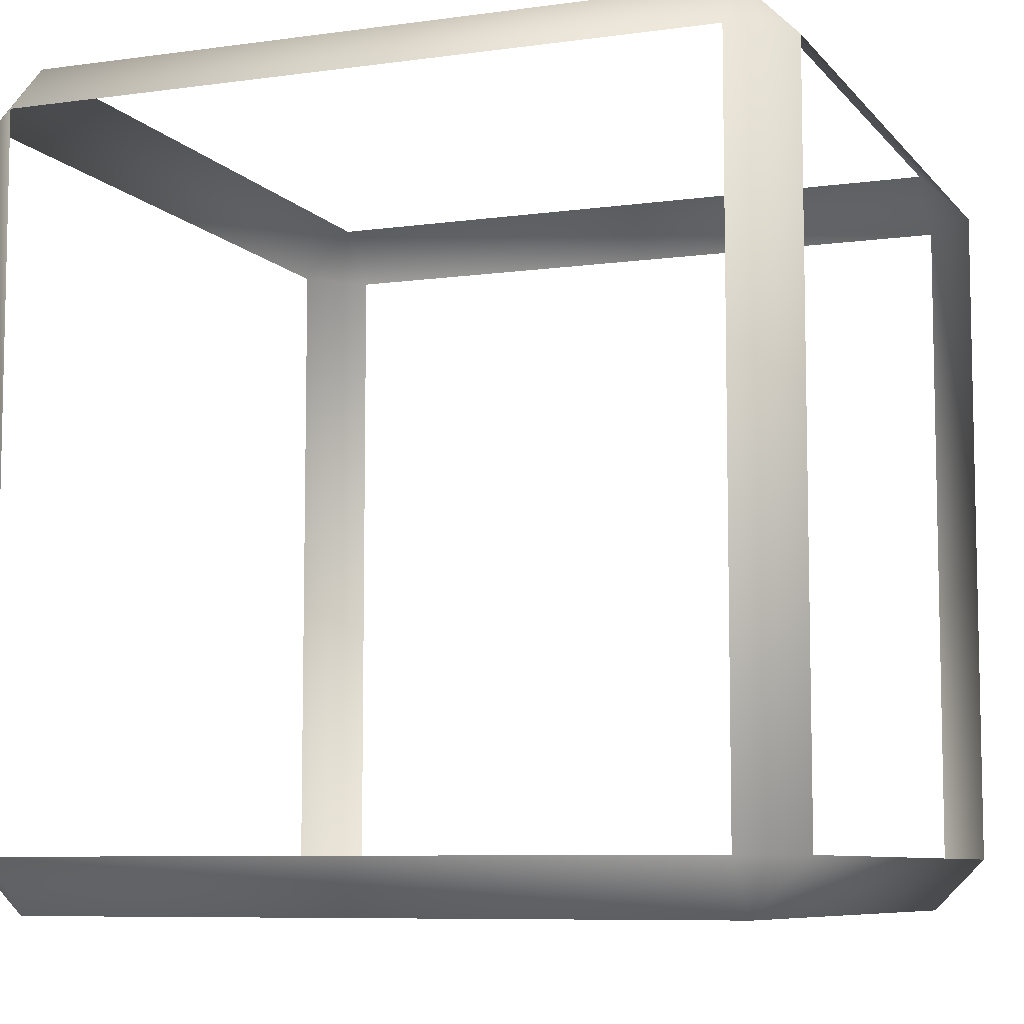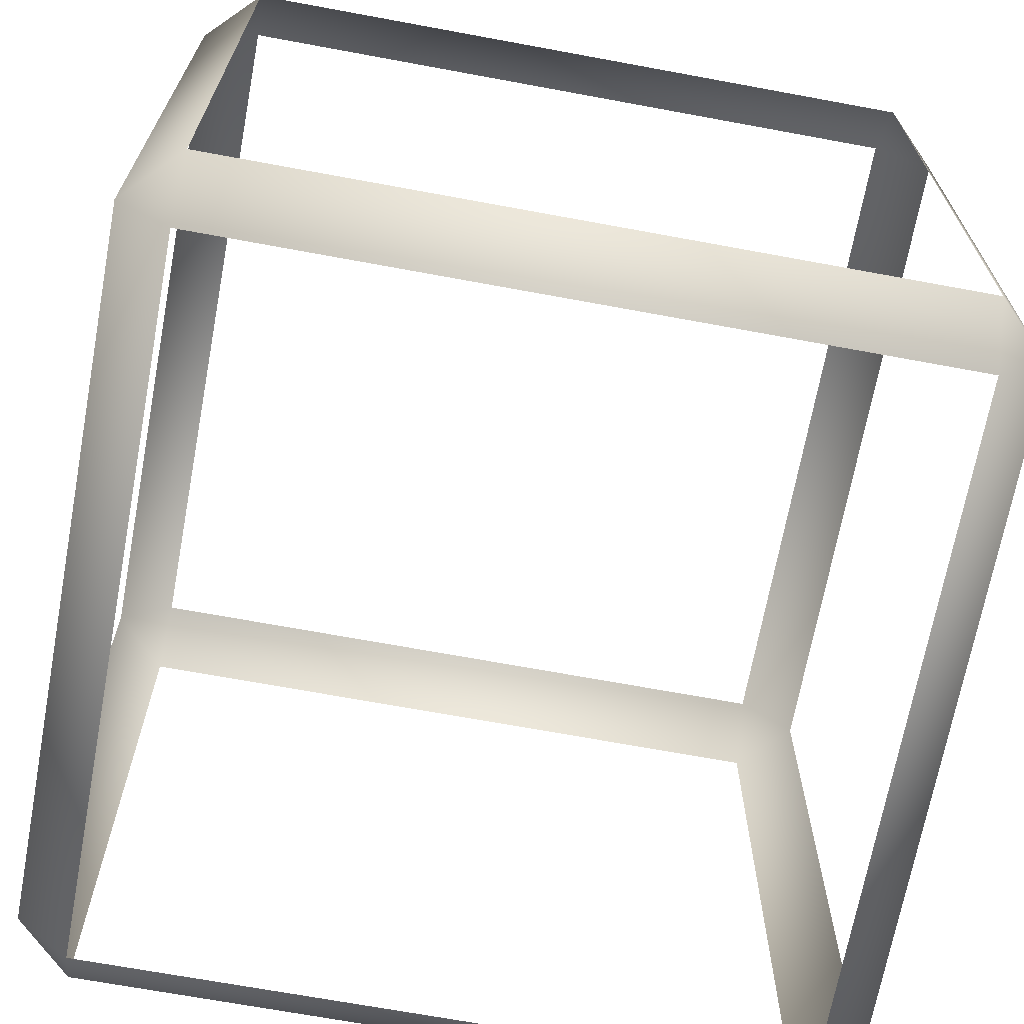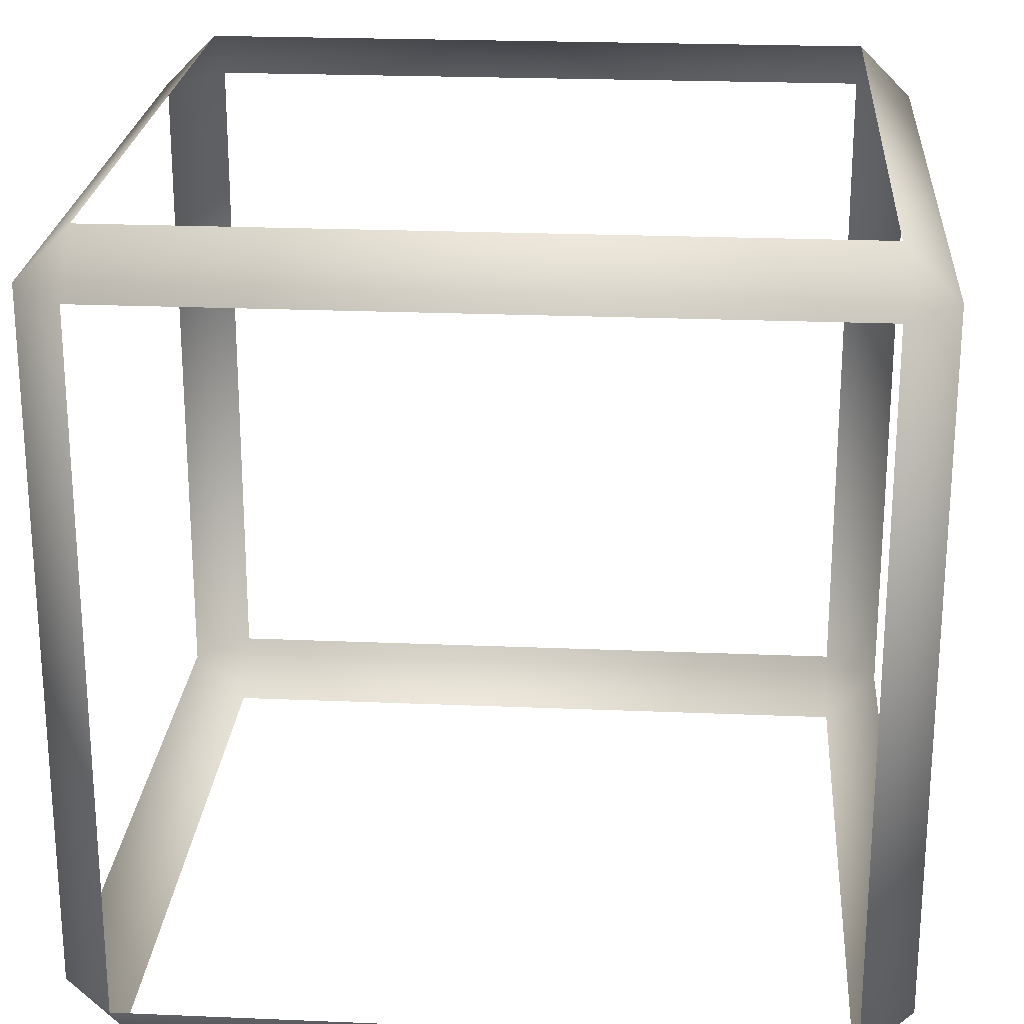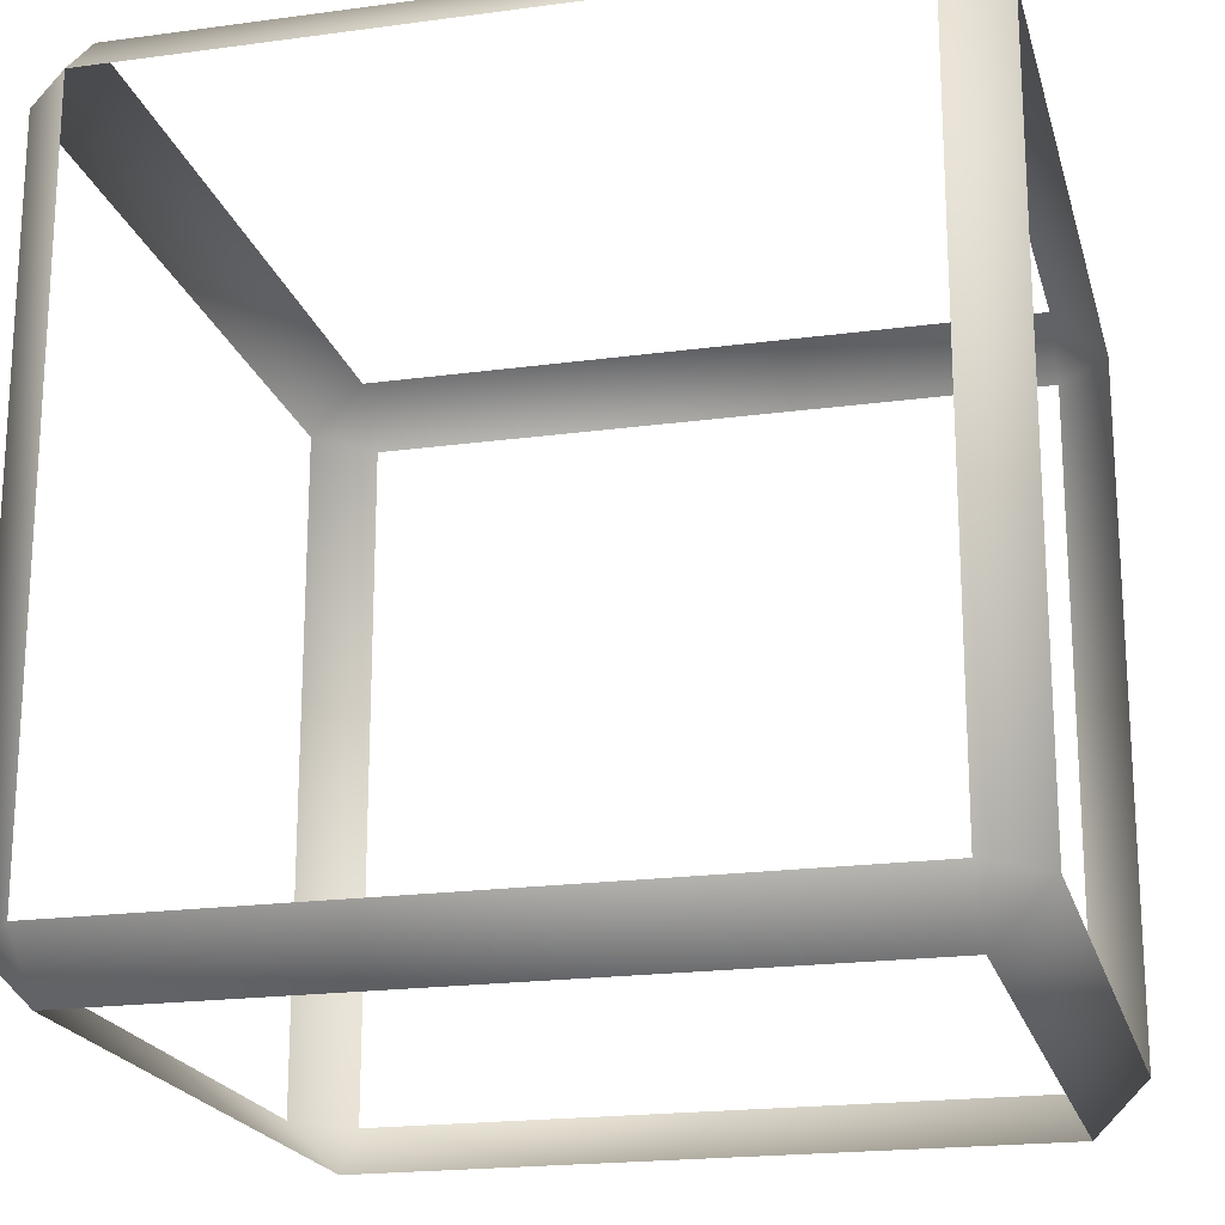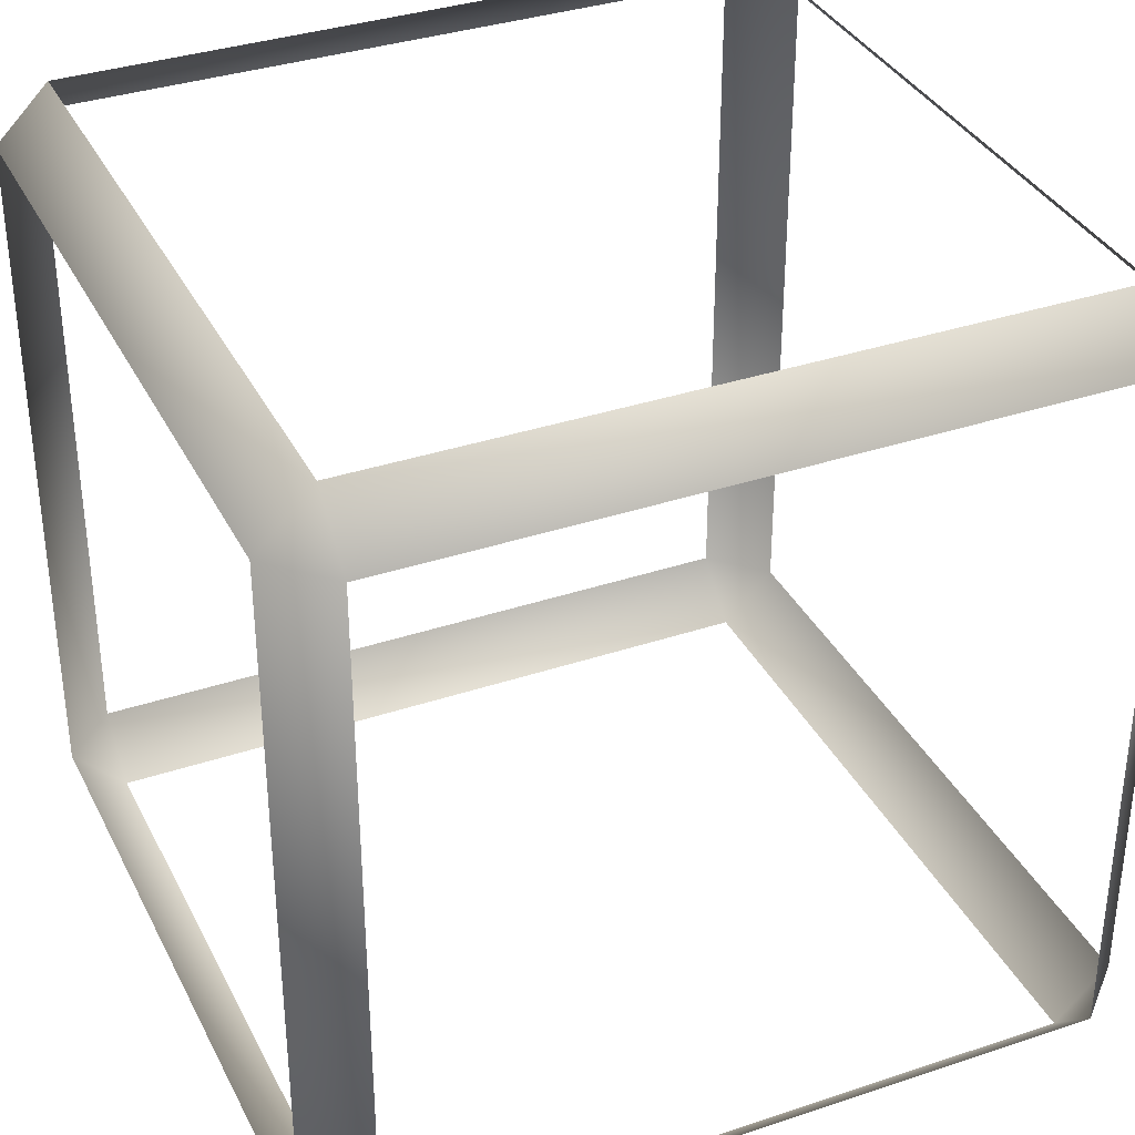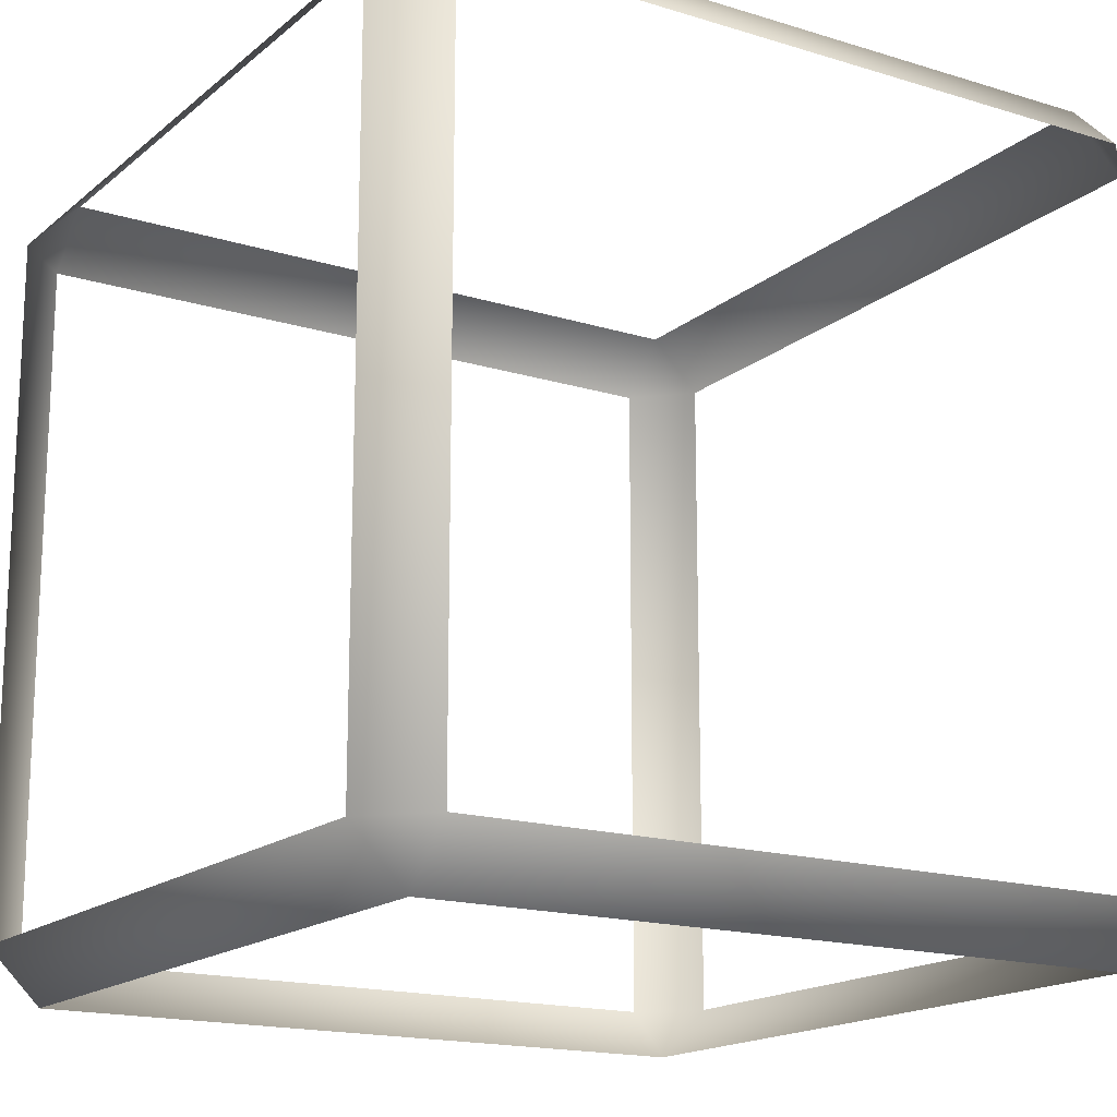
<metadata>
{"format":"obj","ext":"obj","renderer":"f3d","projection":"perspective","resolution":1024,"background":"white","views":[{"elev":-7.8,"azim":-158.6,"up":"+Z"},{"elev":-68.7,"azim":79.5,"up":"+Z"},{"elev":23.1,"azim":-85.9,"up":"+Y"},{"elev":-20.1,"azim":-166.0,"up":"+Z"},{"elev":35.4,"azim":66.1,"up":"+Z"},{"elev":-16.7,"azim":-122.2,"up":"+Y"}]}
</metadata>
<code>
v 7.5 -6.5 6.5
v 7.5 -6.5 -6.5
v 7.5 6.5 6.5
v 7.5 6.5 -6.5
v -7.5 -6.5 6.5
v -7.5 -6.5 -6.5
v -7.5 6.5 6.5
v -7.5 6.5 -6.5
v -6.5 -6.5 -7.5
v 6.5 -6.5 -7.5
v -6.5 6.5 -7.5
v 6.5 6.5 -7.5
v -6.5 -6.5 7.5
v 6.5 -6.5 7.5
v -6.5 6.5 7.5
v 6.5 6.5 7.5
v -6.5 7.5 6.5
v 6.5 7.5 6.5
v -6.5 7.5 -6.5
v 6.5 7.5 -6.5
v -6.5 -7.5 6.5
v 6.5 -7.5 6.5
v -6.5 -7.5 -6.5
v 6.5 -7.5 -6.5
f 19 20 12
f 17 19 8
f 10 24 23
f 2 10 12
f 1 22 24
f 16 14 1
f 13 21 22
f 6 23 21
f 8 11 9
f 13 15 7
f 9 23 6
f 22 1 14
f 10 2 24
f 13 5 21
f 19 11 8
f 17 7 15
f 12 20 4
f 16 3 18
f 11 19 12
f 7 17 8
f 9 10 23
f 4 2 12
f 2 1 24
f 3 16 1
f 14 13 22
f 5 6 21
f 6 8 9
f 5 13 7
f 18 17 15
f 20 18 3
f 16 18 15
f 4 20 3

</code>
